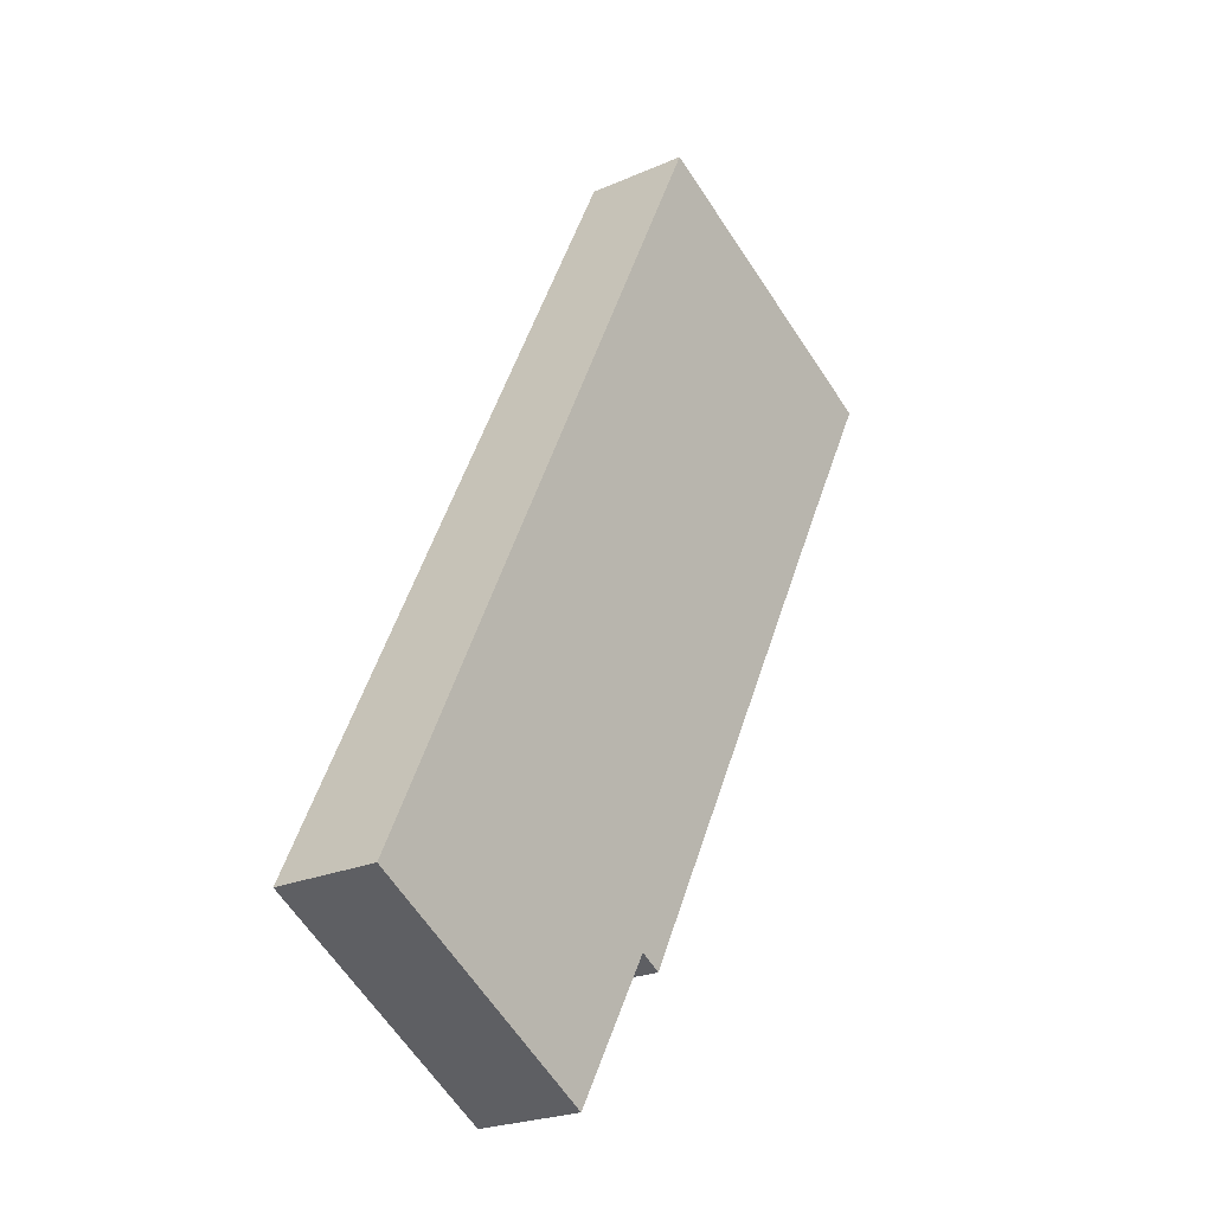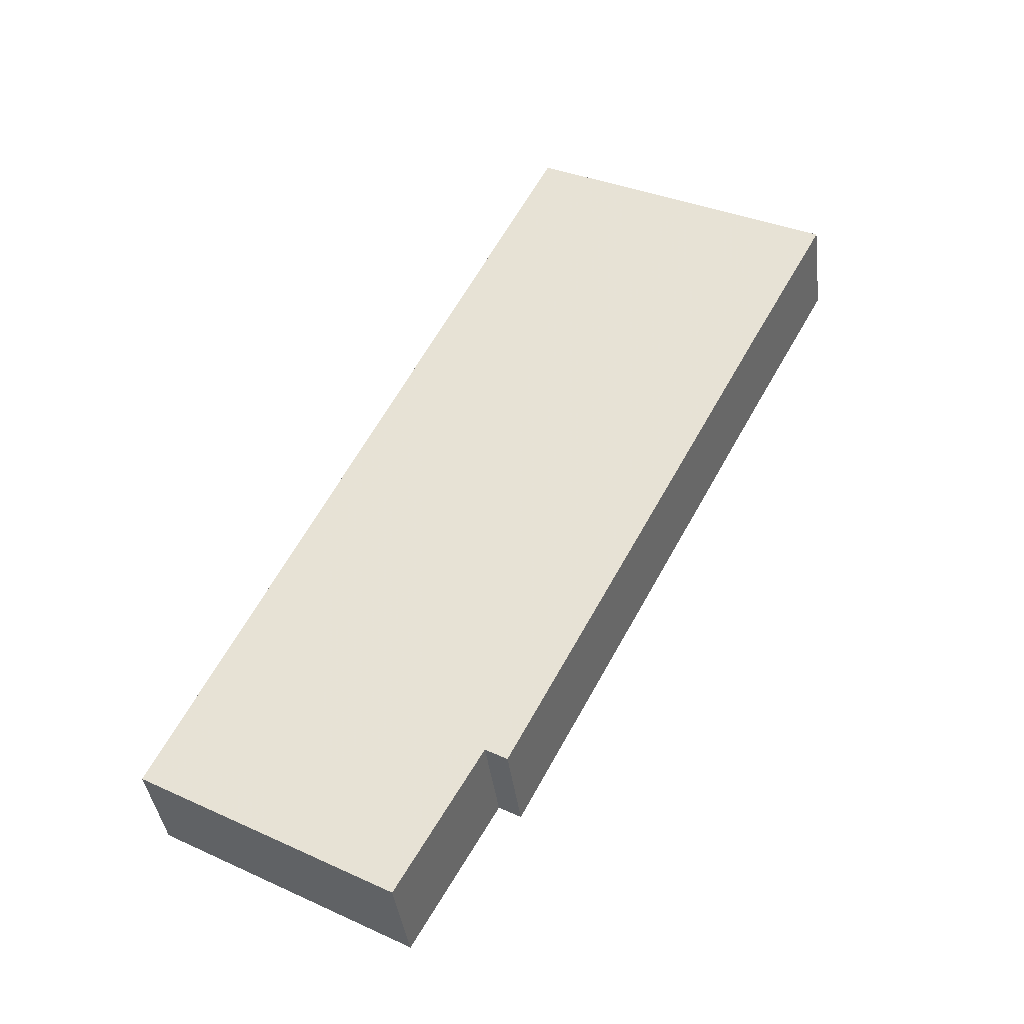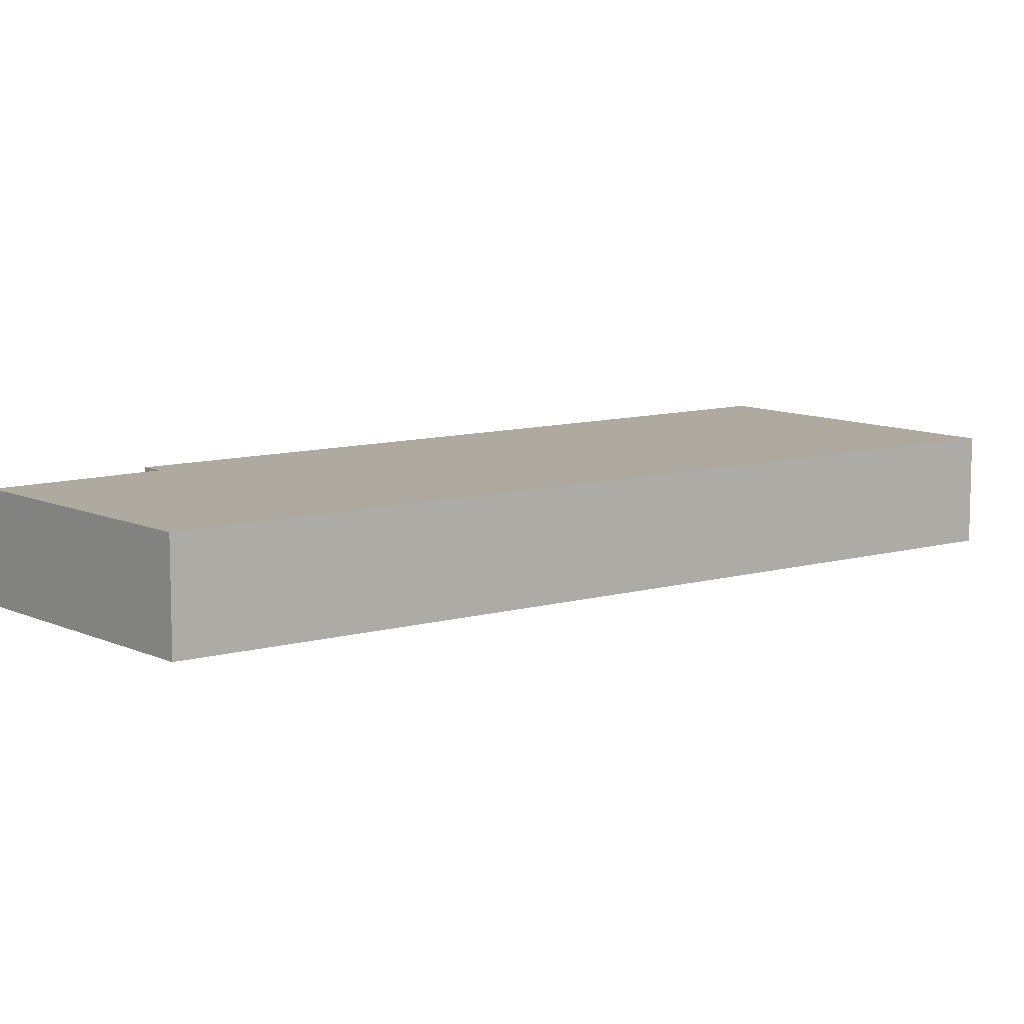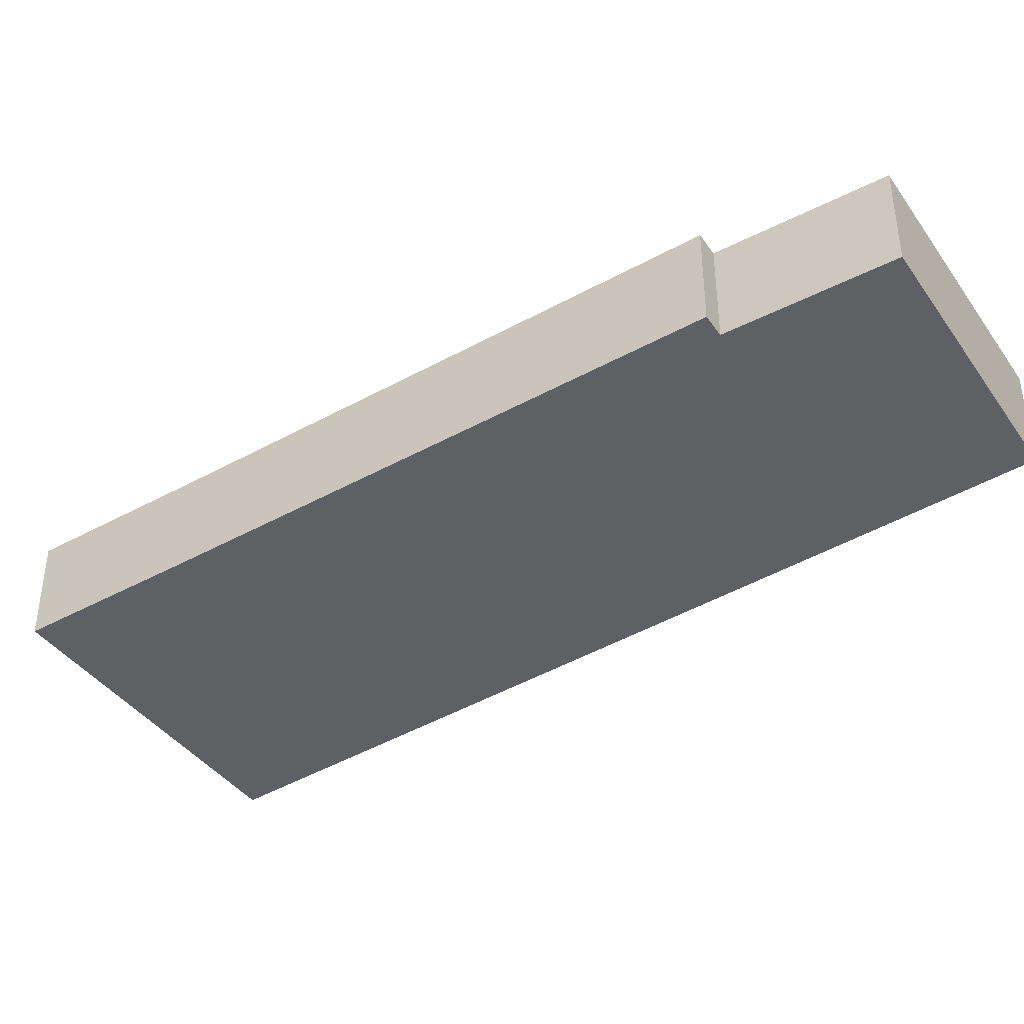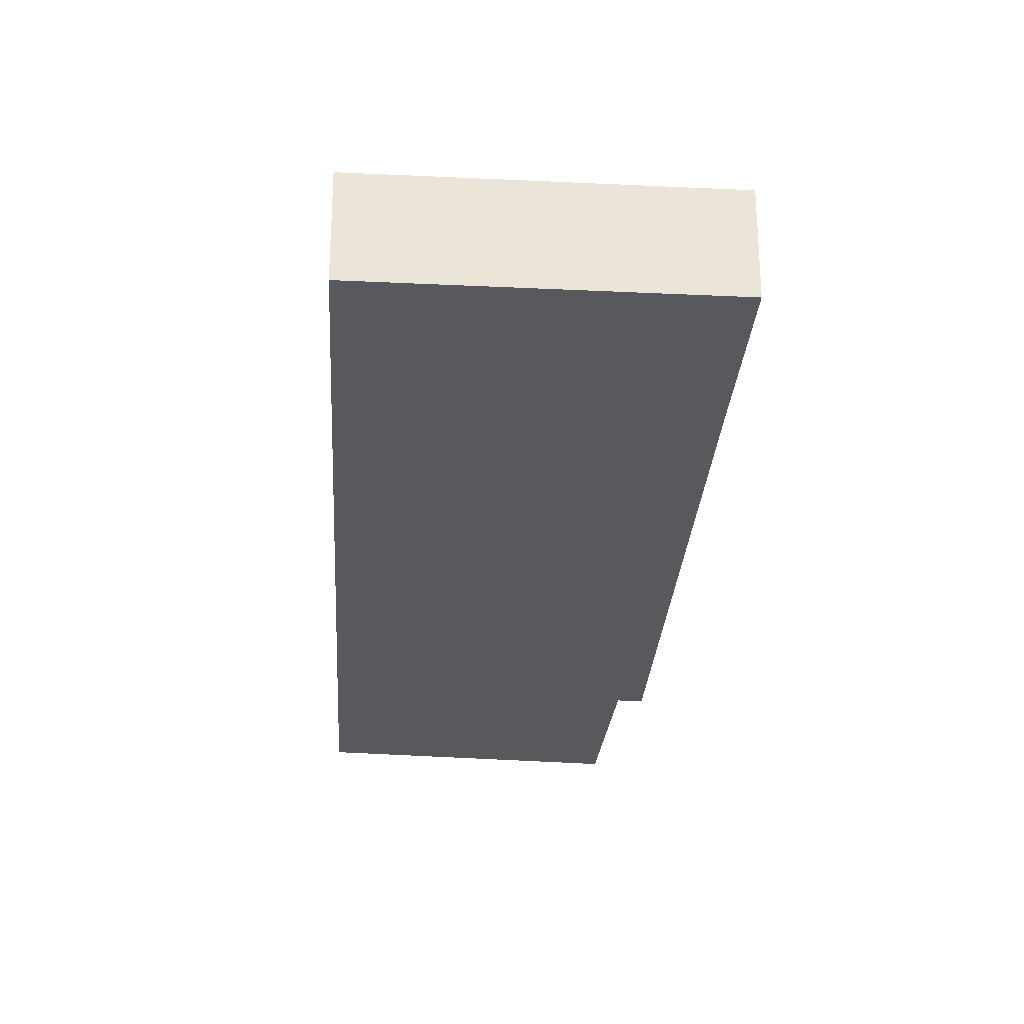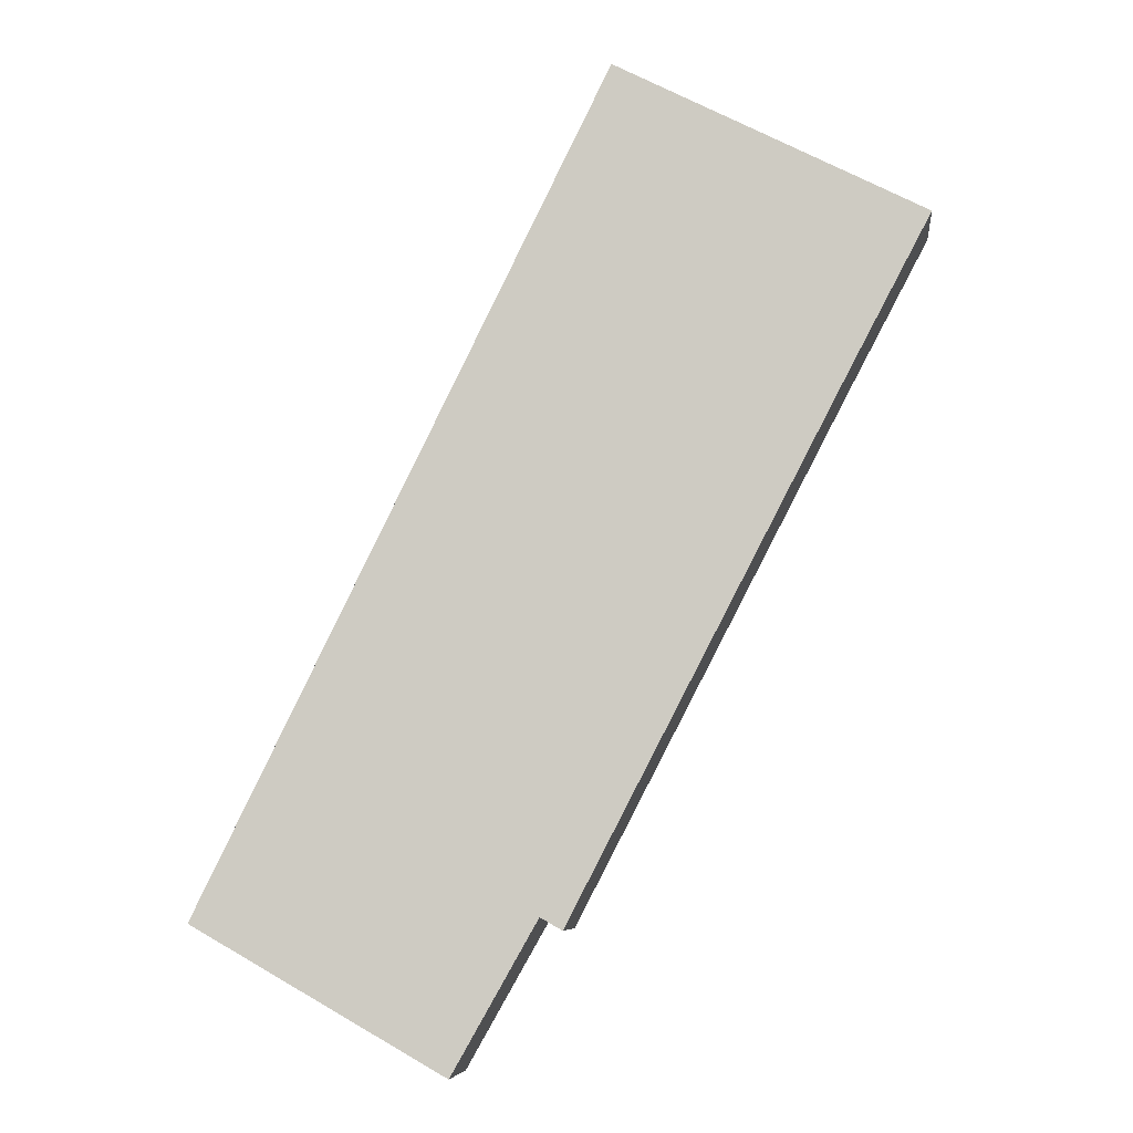
<metadata>
{"format":"obj","ext":"obj","renderer":"f3d","projection":"perspective","resolution":1024,"background":"white","views":[{"elev":-23.3,"azim":-53.3,"up":"+Z"},{"elev":-39.5,"azim":7.1,"up":"+Z"},{"elev":9.5,"azim":-100.6,"up":"+Y"},{"elev":-42.3,"azim":151.1,"up":"+Y"},{"elev":-29.3,"azim":23.0,"up":"+Y"},{"elev":-7.3,"azim":6.2,"up":"+Z"}]}
</metadata>
<code>
v 0.3237 -0.07946 3.176
v 0.2936 -0.07946 3.123
v 0.2043 -0.07946 3.174
v 0.3484 -0.07946 3.469
v 0.3315 -0.07946 3.172
v 0.4273 -0.07946 3.357
v 0.4571 -0.07946 3.413
v 0.2043 -0.117 3.174
v 0.2936 -0.117 3.123
v 0.3237 -0.117 3.176
v 0.3484 -0.117 3.469
v 0.3315 -0.117 3.172
v 0.4277 -0.117 3.357
v 0.4571 -0.117 3.413
v 0.2311 -0.117 3.229
v 0.3484 -0.117 3.469
v 0.3484 -0.07946 3.469
v 0.2311 -0.07946 3.229
v 0.2043 -0.117 3.174
v 0.2311 -0.117 3.229
v 0.2311 -0.07946 3.229
v 0.2043 -0.07946 3.174
v 0.2936 -0.117 3.123
v 0.2043 -0.117 3.174
v 0.2043 -0.07946 3.174
v 0.2936 -0.07946 3.123
v 0.3237 -0.117 3.176
v 0.2936 -0.117 3.123
v 0.2936 -0.07946 3.123
v 0.3237 -0.07946 3.176
v 0.3315 -0.117 3.172
v 0.3237 -0.117 3.176
v 0.3237 -0.07946 3.176
v 0.3315 -0.07946 3.172
v 0.4273 -0.117 3.357
v 0.3315 -0.117 3.172
v 0.3315 -0.07946 3.172
v 0.4273 -0.07946 3.357
v 0.4277 -0.117 3.357
v 0.4273 -0.117 3.357
v 0.4273 -0.07946 3.357
v 0.4277 -0.07946 3.357
v 0.4571 -0.117 3.413
v 0.4277 -0.117 3.357
v 0.4277 -0.07946 3.357
v 0.4571 -0.07946 3.413
v 0.3484 -0.117 3.469
v 0.4571 -0.117 3.413
v 0.4571 -0.07946 3.413
v 0.3484 -0.07946 3.469
f 1 2 3
f 1 3 4
f 5 1 4
f 6 5 4
f 7 6 4
f 8 9 10
f 11 8 10
f 11 10 12
f 11 12 13
f 14 11 13
f 15 16 17
f 15 17 18
f 19 20 21
f 19 21 22
f 23 24 25
f 23 25 26
f 27 28 29
f 27 29 30
f 31 32 33
f 31 33 34
f 35 36 37
f 35 37 38
f 39 40 41
f 39 41 42
f 43 44 45
f 43 45 46
f 47 48 49
f 47 49 50

</code>
